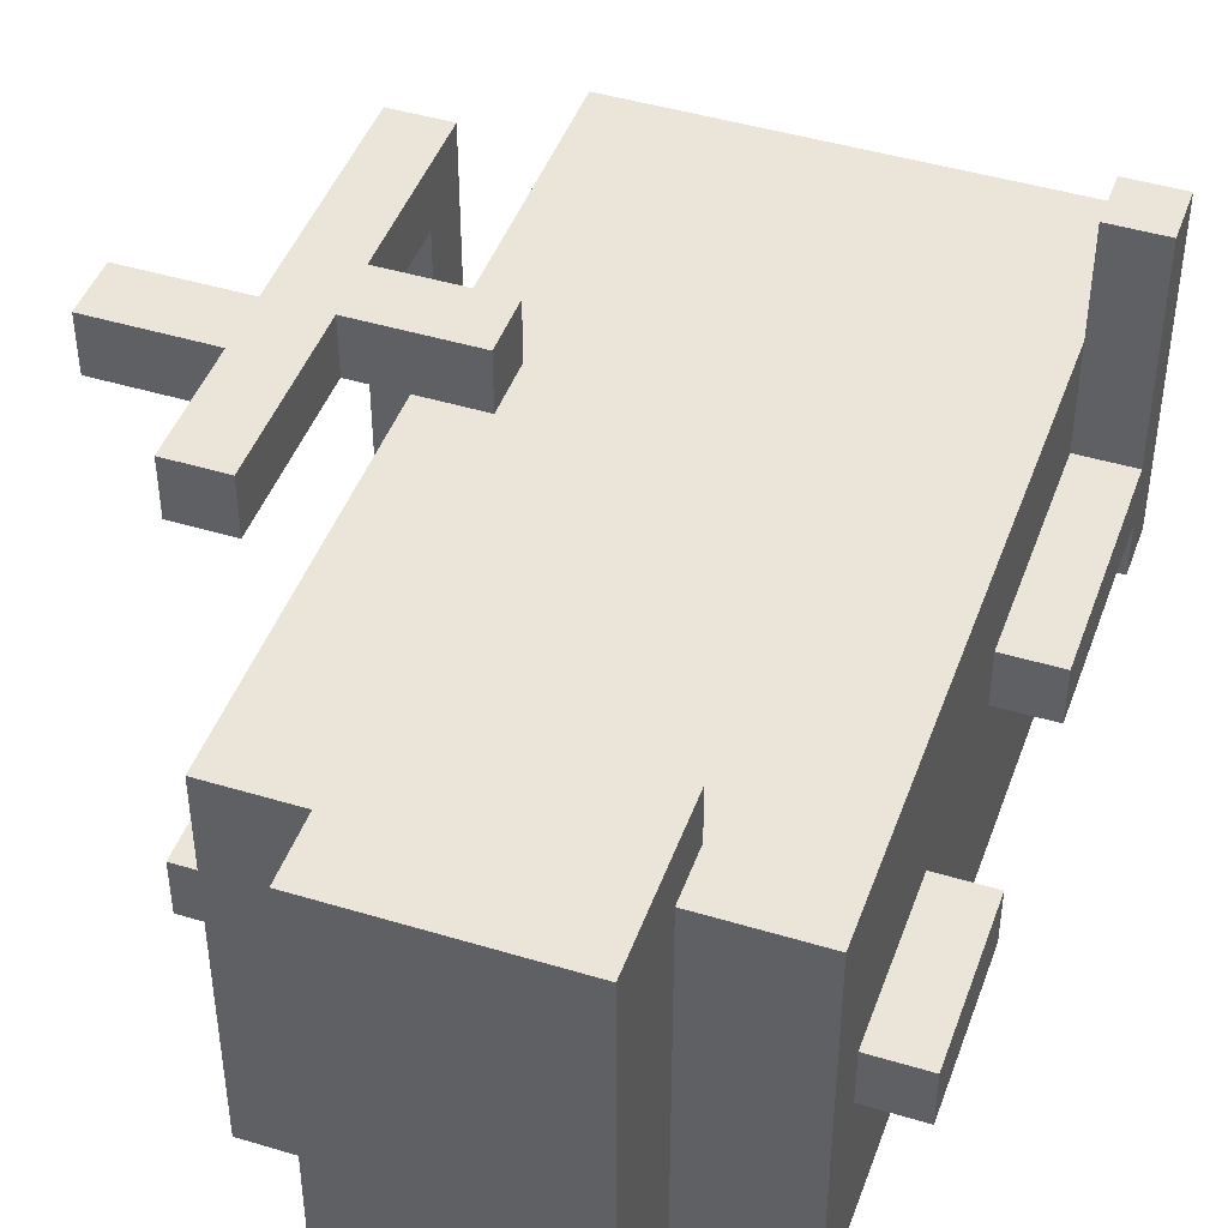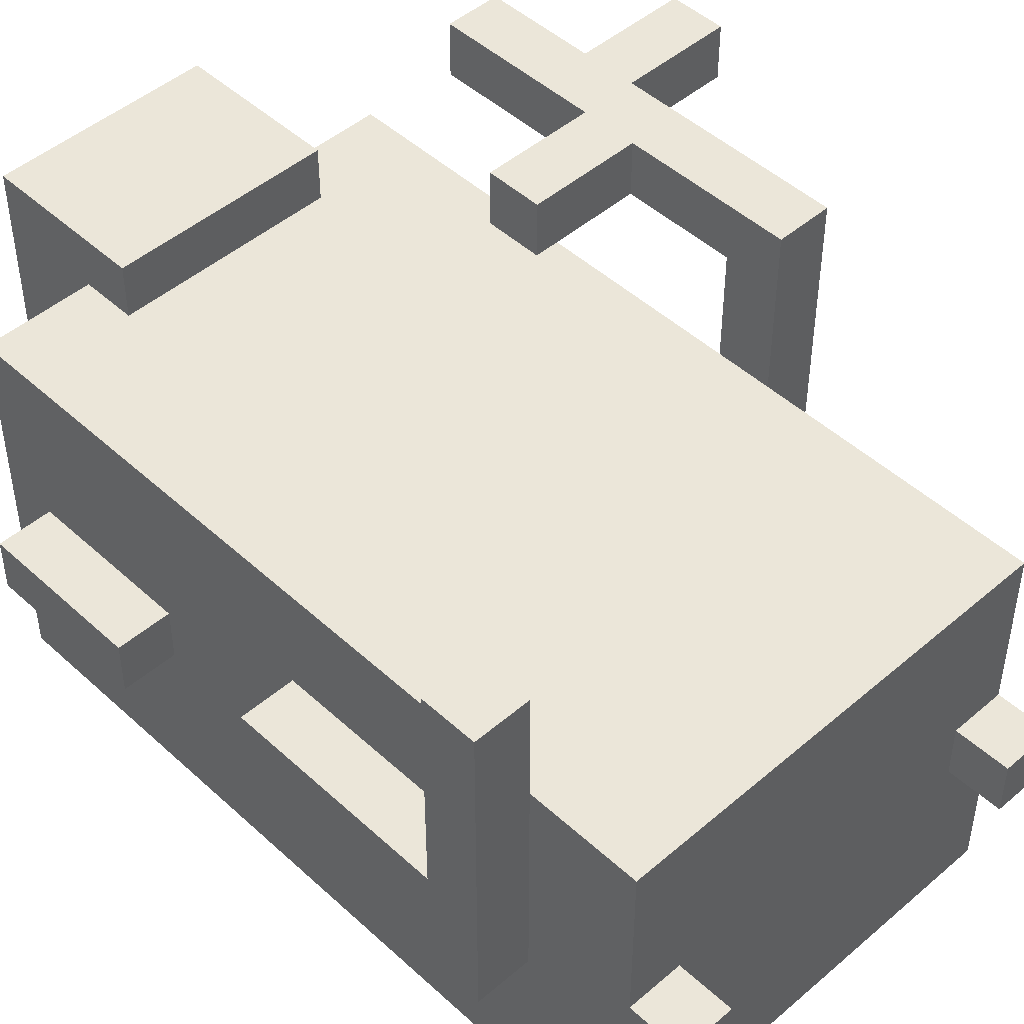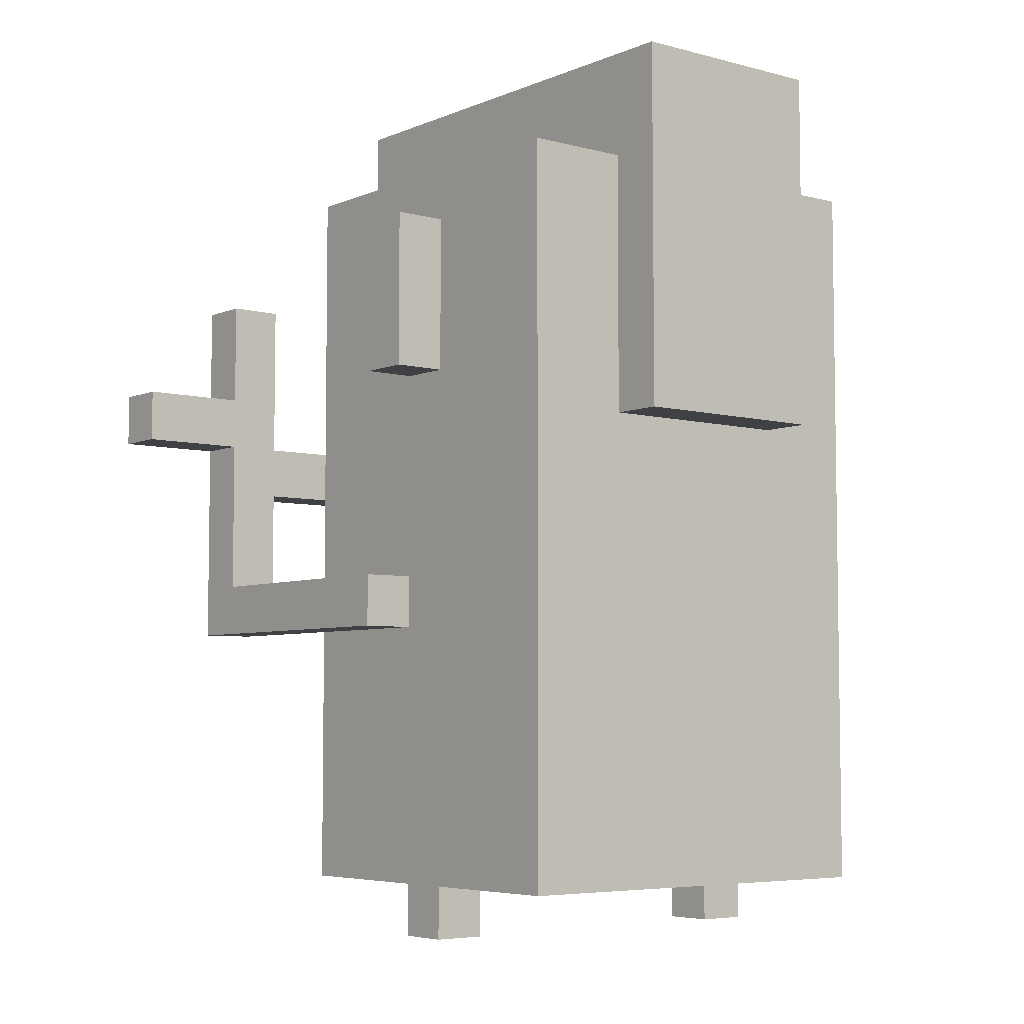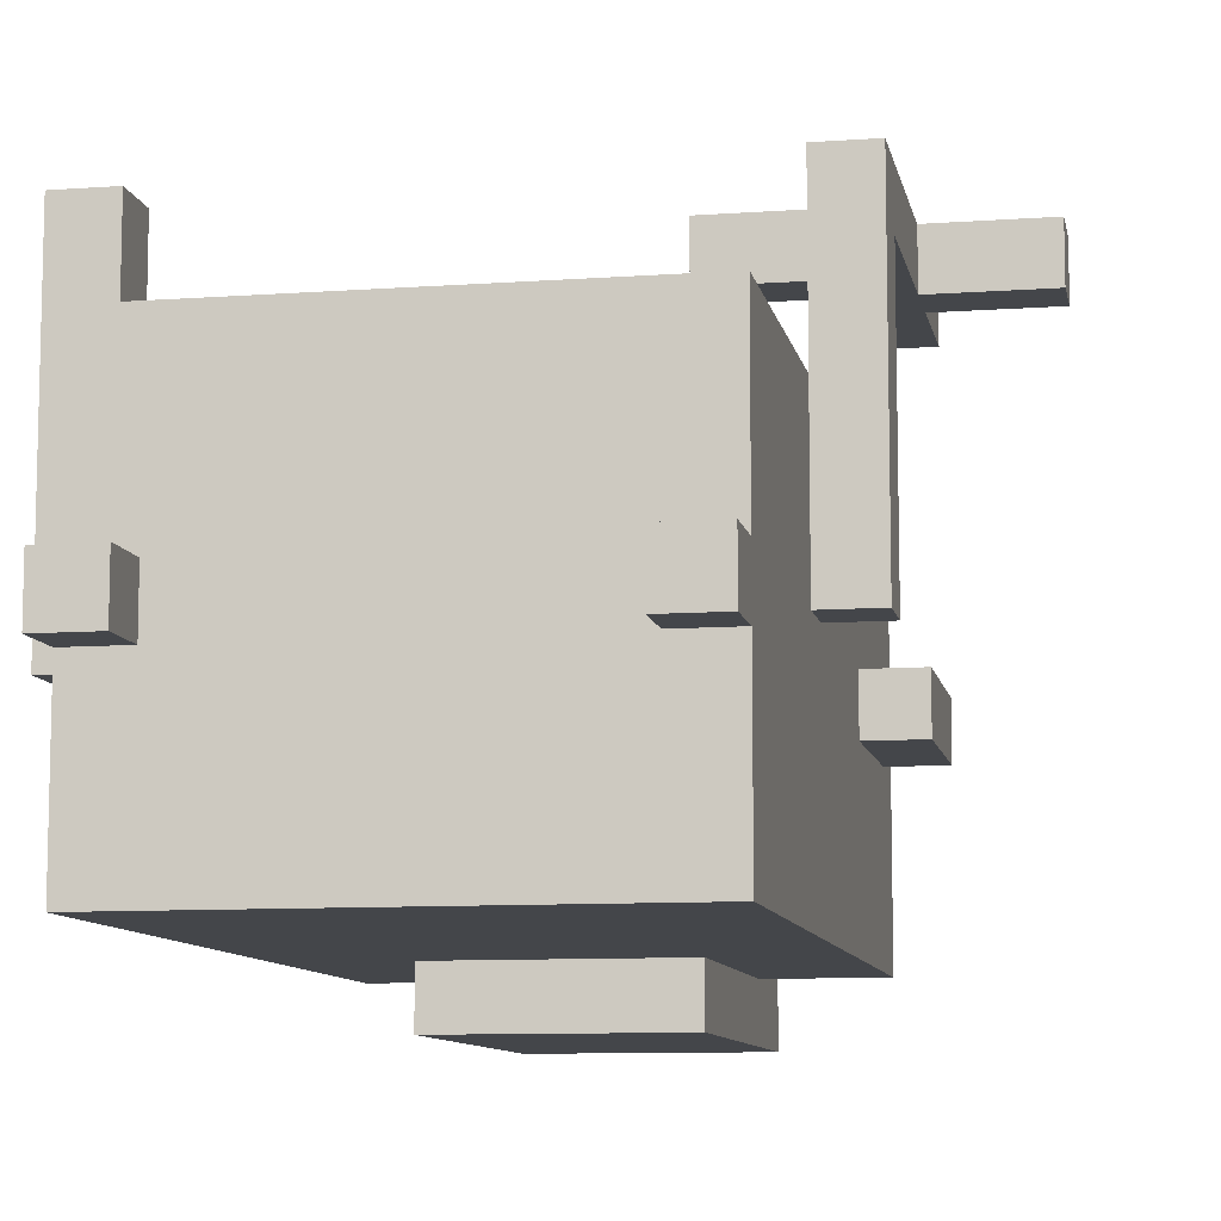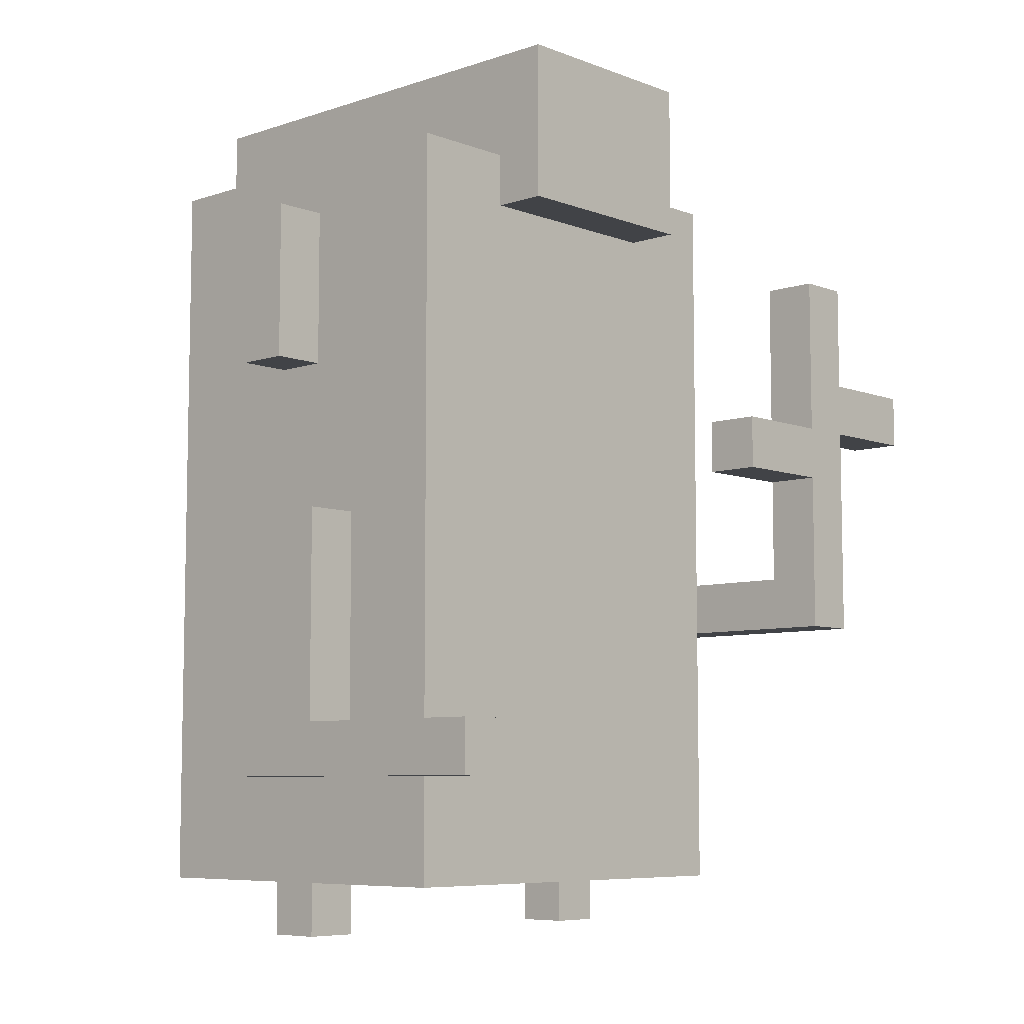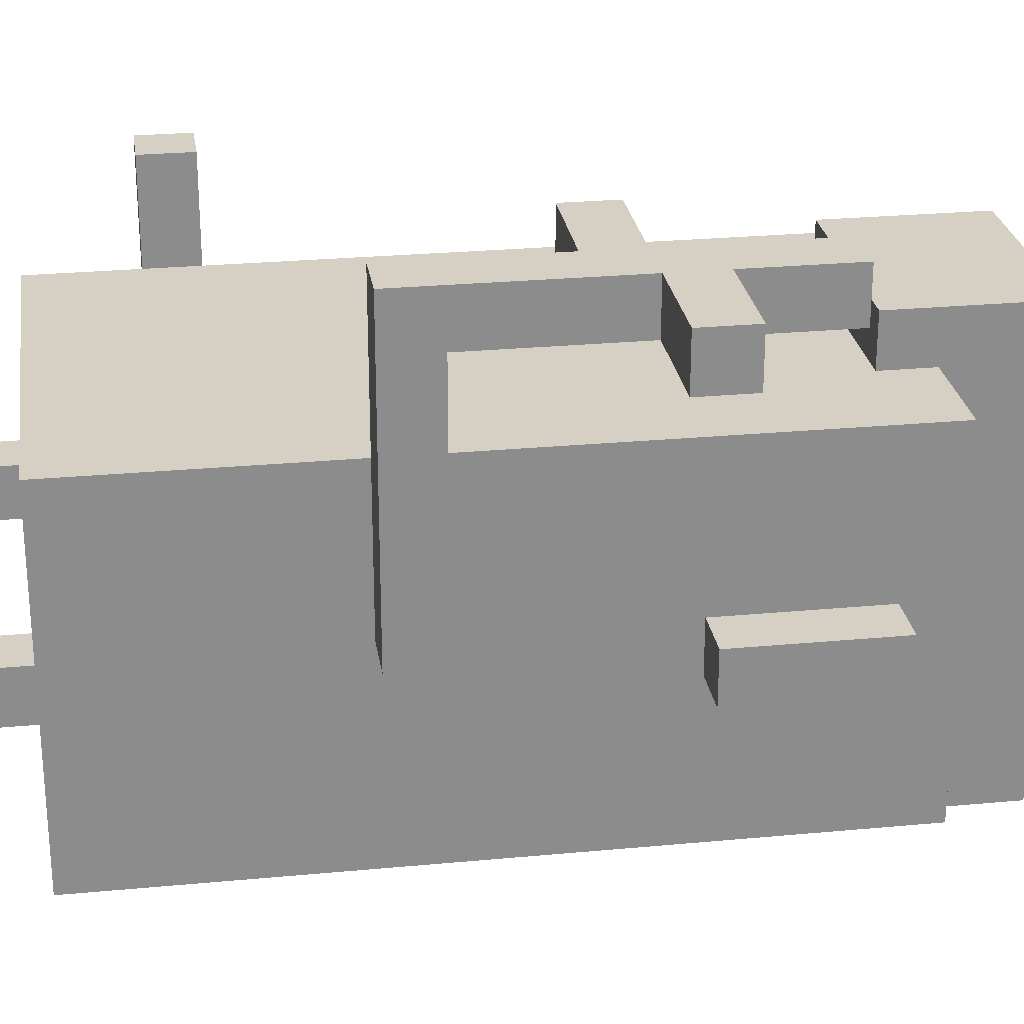
<metadata>
{"format":"obj","ext":"obj","renderer":"f3d","projection":"perspective","resolution":1024,"background":"white","views":[{"elev":45.1,"azim":-160.7,"up":"+Z"},{"elev":47.4,"azim":-44.1,"up":"+Z"},{"elev":-5.6,"azim":141.3,"up":"+Y"},{"elev":-9.5,"azim":10.8,"up":"+Z"},{"elev":-7.3,"azim":-46.9,"up":"+Y"},{"elev":26.1,"azim":81.5,"up":"+Z"}]}
</metadata>
<code>
v -5 3 5
v -5 3 1
v -5 3 -0
v -5 3 -1
v -5 4 5
v -5 4 1
v -5 4 -0
v -5 4 -1
v -5 8 1
v -5 8 -0
v -5 11 -0
v -5 11 -1
v -5 14 -0
v -5 14 -1
v -4 0 -0
v -4 0 -1
v -4 1 3
v -4 1 -0
v -4 1 -1
v -4 1 -4
v -4 2 3
v -4 2 -4
v -4 3 3
v -4 3 1
v -4 3 -0
v -4 3 -1
v -4 4 3
v -4 4 1
v -4 4 -0
v -4 4 -1
v -4 8 1
v -4 8 -0
v -4 9 3
v -4 9 -4
v -4 11 -0
v -4 11 -1
v -4 14 -0
v -4 14 -1
v -4 15 3
v -4 15 -4
v -2 10 -4
v -2 10 -5
v -2 14 4
v -2 14 3
v -2 15 3
v -2 15 -4
v -2 17 4
v -2 17 -5
v 2 9 6
v 2 9 5
v 2 10 6
v 2 10 5
v 3 0 -0
v 3 0 -1
v 3 1 -0
v 3 1 -1
v 4 6 6
v 4 6 5
v 4 6 3
v 4 7 6
v 4 7 5
v 4 7 3
v 4 9 6
v 4 9 5
v 4 10 6
v 4 10 5
v 4 12 6
v 4 12 5
v 4 13 6
v 4 13 5
v -4 3 5
v -4 3 3
v -4 4 5
v -4 4 3
v -3 0 -0
v -3 0 -1
v -3 1 -0
v -3 1 -1
v 2 10 -4
v 2 10 -5
v 2 14 4
v 2 14 3
v 2 15 3
v 2 15 -4
v 2 17 4
v 2 17 -5
v 4 0 -0
v 4 0 -1
v 4 1 3
v 4 1 -0
v 4 1 -1
v 4 1 -4
v 4 2 3
v 4 2 -4
v 4 6 3
v 4 6 -0
v 4 7 3
v 4 7 -0
v 4 9 3
v 4 9 -4
v 4 11 -0
v 4 11 -1
v 4 14 -0
v 4 14 -1
v 4 15 3
v 4 15 -4
v 5 6 6
v 5 6 5
v 5 6 -0
v 5 7 6
v 5 7 5
v 5 7 -0
v 5 10 6
v 5 10 5
v 5 11 6
v 5 11 5
v 5 11 -0
v 5 11 -1
v 5 12 6
v 5 12 5
v 5 13 6
v 5 13 5
v 5 14 -0
v 5 14 -1
v 7 10 6
v 7 10 5
v 7 11 6
v 7 11 5
v 2 9 6
v 2 10 6
v 3 9 6
v 3 10 6
v 4 6 6
v 4 7 6
v 4 9 6
v 4 10 6
v 4 12 6
v 4 13 6
v 5 6 6
v 5 7 6
v 5 10 6
v 5 11 6
v 5 12 6
v 5 13 6
v 6 10 6
v 6 11 6
v 7 10 6
v 7 11 6
v -5 3 5
v -5 4 5
v -4 3 5
v -4 4 5
v -2 14 4
v -2 17 4
v 2 14 4
v 2 17 4
v -4 1 3
v -4 2 3
v -4 3 3
v -4 4 3
v -4 9 3
v -4 15 3
v -2 2 3
v -2 9 3
v -2 14 3
v -2 15 3
v -1 8 3
v -1 9 3
v 1 8 3
v 1 9 3
v 2 2 3
v 2 9 3
v 2 14 3
v 2 15 3
v 4 1 3
v 4 2 3
v 4 6 3
v 4 7 3
v 4 9 3
v 4 15 3
v -5 4 1
v -5 8 1
v -4 4 1
v -4 8 1
v -5 11 -0
v -5 14 -0
v -4 0 -0
v -4 1 -0
v -4 11 -0
v -4 14 -0
v -3 0 -0
v -3 1 -0
v 3 0 -0
v 3 1 -0
v 4 0 -0
v 4 1 -0
v 4 11 -0
v 4 14 -0
v 5 11 -0
v 5 14 -0
v 2 9 5
v 2 10 5
v 3 9 5
v 3 10 5
v 4 7 5
v 4 9 5
v 4 10 5
v 4 12 5
v 4 13 5
v 5 7 5
v 5 10 5
v 5 11 5
v 5 12 5
v 5 13 5
v 6 10 5
v 6 11 5
v 7 10 5
v 7 11 5
v -5 4 -0
v -5 8 -0
v -4 4 -0
v -4 8 -0
v 4 6 -0
v 4 7 -0
v 5 6 -0
v 5 7 -0
v -5 3 -1
v -5 4 -1
v -5 11 -1
v -5 14 -1
v -4 0 -1
v -4 1 -1
v -4 3 -1
v -4 4 -1
v -4 11 -1
v -4 14 -1
v -3 0 -1
v -3 1 -1
v 3 0 -1
v 3 1 -1
v 4 0 -1
v 4 1 -1
v 4 11 -1
v 4 14 -1
v 5 11 -1
v 5 14 -1
v -4 1 -4
v -4 2 -4
v -4 9 -4
v -4 15 -4
v -2 10 -4
v -2 15 -4
v 2 10 -4
v 2 15 -4
v 4 1 -4
v 4 2 -4
v 4 9 -4
v 4 15 -4
v -2 10 -5
v -2 17 -5
v 2 10 -5
v 2 17 -5
v -4 0 -0
v -3 0 -0
v 3 0 -0
v 4 0 -0
v -4 0 -1
v -3 0 -1
v 3 0 -1
v 4 0 -1
v -4 1 3
v 4 1 3
v -4 1 -0
v -3 1 -0
v 3 1 -0
v 4 1 -0
v -4 1 -1
v -3 1 -1
v 3 1 -1
v 4 1 -1
v -4 1 -4
v 4 1 -4
v -5 3 5
v -4 3 5
v -4 3 3
v -5 3 1
v -4 3 1
v -5 3 -0
v -4 3 -0
v -5 3 -1
v -4 3 -1
v 4 6 6
v 5 6 6
v 4 6 5
v 5 6 5
v 4 6 3
v 4 6 -0
v 5 6 -0
v 2 9 6
v 3 9 6
v 4 9 6
v 2 9 5
v 3 9 5
v 4 9 5
v 5 10 6
v 6 10 6
v 7 10 6
v 5 10 5
v 6 10 5
v 7 10 5
v -2 10 -4
v 2 10 -4
v -2 10 -5
v 2 10 -5
v -5 11 -0
v -4 11 -0
v 4 11 -0
v 5 11 -0
v -5 11 -1
v -4 11 -1
v 4 11 -1
v 5 11 -1
v -2 14 4
v 2 14 4
v -2 14 3
v 2 14 3
v -5 4 5
v -4 4 5
v -4 4 3
v -5 4 1
v -4 4 1
v -5 4 -0
v -4 4 -0
v -5 4 -1
v -4 4 -1
v 4 7 5
v 5 7 5
v 4 7 3
v 4 7 -0
v 5 7 -0
v -5 8 1
v -4 8 1
v -5 8 -0
v -4 8 -0
v 2 10 6
v 3 10 6
v 4 10 6
v 2 10 5
v 3 10 5
v 4 10 5
v 5 11 6
v 6 11 6
v 7 11 6
v 5 11 5
v 6 11 5
v 7 11 5
v 4 13 6
v 5 13 6
v 4 13 5
v 5 13 5
v -5 14 -0
v -4 14 -0
v 4 14 -0
v 5 14 -0
v -5 14 -1
v -4 14 -1
v 4 14 -1
v 5 14 -1
v -4 15 3
v -2 15 3
v 2 15 3
v 4 15 3
v -4 15 -4
v -2 15 -4
v 2 15 -4
v 4 15 -4
v -2 17 4
v 2 17 4
v -2 17 -5
v 2 17 -5
f 5 2 1
f 6 3 2
f 6 2 5
f 7 4 3
f 7 3 6
f 8 4 7
f 9 7 6
f 10 7 9
f 13 12 11
f 14 12 13
f 18 16 15
f 19 16 18
f 21 18 17
f 21 20 19
f 21 19 18
f 22 20 21
f 23 22 21
f 24 22 23
f 25 22 24
f 26 22 25
f 30 22 26
f 31 28 27
f 32 30 29
f 33 31 27
f 33 32 31
f 34 30 32
f 34 32 33
f 34 22 30
f 35 34 33
f 36 34 35
f 37 35 33
f 38 34 36
f 39 37 33
f 39 38 37
f 40 34 38
f 40 38 39
f 45 44 43
f 46 42 41
f 47 45 43
f 47 46 45
f 48 42 46
f 48 46 47
f 51 50 49
f 52 50 51
f 55 54 53
f 56 54 55
f 60 58 57
f 61 59 58
f 61 58 60
f 62 59 61
f 63 61 60
f 64 61 63
f 67 66 65
f 68 66 67
f 69 68 67
f 70 68 69
f 71 72 73
f 73 72 74
f 75 76 77
f 77 76 78
f 81 82 83
f 79 80 84
f 81 83 85
f 83 84 85
f 84 80 86
f 85 84 86
f 87 88 90
f 90 88 91
f 89 90 93
f 91 92 93
f 90 91 93
f 93 92 94
f 93 94 95
f 95 94 96
f 96 94 98
f 97 98 99
f 98 94 100
f 99 98 100
f 99 100 101
f 101 100 102
f 99 101 103
f 102 100 104
f 99 103 105
f 103 104 105
f 104 100 106
f 105 104 106
f 107 108 110
f 108 109 111
f 110 108 111
f 111 109 112
f 110 111 113
f 113 111 114
f 115 116 119
f 119 116 120
f 119 120 121
f 121 120 122
f 117 118 123
f 123 118 124
f 125 126 127
f 127 126 128
f 131 130 129
f 132 130 131
f 135 132 131
f 136 132 135
f 139 134 133
f 140 136 135
f 140 134 139
f 140 135 134
f 140 137 136
f 141 137 140
f 142 137 141
f 143 138 137
f 143 137 142
f 144 138 143
f 145 142 141
f 146 142 145
f 147 146 145
f 148 146 147
f 151 150 149
f 152 150 151
f 155 154 153
f 156 154 155
f 163 158 157
f 163 159 158
f 163 161 160
f 163 160 159
f 164 162 161
f 164 161 163
f 165 162 164
f 166 162 165
f 167 164 163
f 168 165 164
f 168 164 167
f 169 167 163
f 169 168 167
f 170 165 168
f 170 168 169
f 171 163 157
f 171 169 163
f 171 170 169
f 172 165 170
f 172 170 171
f 173 165 172
f 175 171 157
f 176 172 171
f 176 171 175
f 177 172 176
f 178 172 177
f 179 174 173
f 179 172 178
f 179 173 172
f 180 174 179
f 183 182 181
f 184 182 183
f 189 186 185
f 190 186 189
f 191 188 187
f 192 188 191
f 195 194 193
f 196 194 195
f 199 198 197
f 200 198 199
f 201 202 203
f 203 202 204
f 203 204 206
f 206 204 207
f 206 207 210
f 205 206 210
f 207 208 210
f 210 208 211
f 211 208 212
f 208 209 213
f 212 208 213
f 213 209 214
f 211 212 215
f 215 212 216
f 215 216 217
f 217 216 218
f 219 220 221
f 221 220 222
f 223 224 225
f 225 224 226
f 227 228 233
f 233 228 234
f 229 230 235
f 235 230 236
f 231 232 237
f 237 232 238
f 239 240 241
f 241 240 242
f 243 244 245
f 245 244 246
f 249 250 251
f 251 250 252
f 249 251 253
f 247 248 255
f 248 249 256
f 255 248 256
f 253 254 257
f 256 249 257
f 249 253 257
f 257 254 258
f 259 260 261
f 261 260 262
f 267 264 263
f 268 264 267
f 269 266 265
f 270 266 269
f 273 272 271
f 274 272 273
f 275 272 274
f 276 272 275
f 278 275 274
f 279 275 278
f 281 278 277
f 281 280 279
f 281 279 278
f 282 280 281
f 285 284 283
f 286 285 283
f 287 285 286
f 288 287 286
f 289 287 288
f 290 289 288
f 291 289 290
f 294 293 292
f 295 293 294
f 296 295 294
f 297 295 296
f 298 295 297
f 302 300 299
f 303 301 300
f 303 300 302
f 304 301 303
f 308 306 305
f 309 307 306
f 309 306 308
f 310 307 309
f 313 312 311
f 314 312 313
f 319 316 315
f 320 316 319
f 321 318 317
f 322 318 321
f 325 324 323
f 326 324 325
f 327 328 329
f 327 329 330
f 330 329 331
f 332 333 334
f 334 333 335
f 336 337 338
f 338 337 339
f 339 337 340
f 341 342 343
f 343 342 344
f 345 346 348
f 346 347 349
f 348 346 349
f 349 347 350
f 351 352 354
f 352 353 355
f 354 352 355
f 355 353 356
f 357 358 359
f 359 358 360
f 361 362 365
f 365 362 366
f 363 364 367
f 367 364 368
f 369 370 373
f 373 370 374
f 371 372 375
f 375 372 376
f 377 378 379
f 379 378 380

</code>
